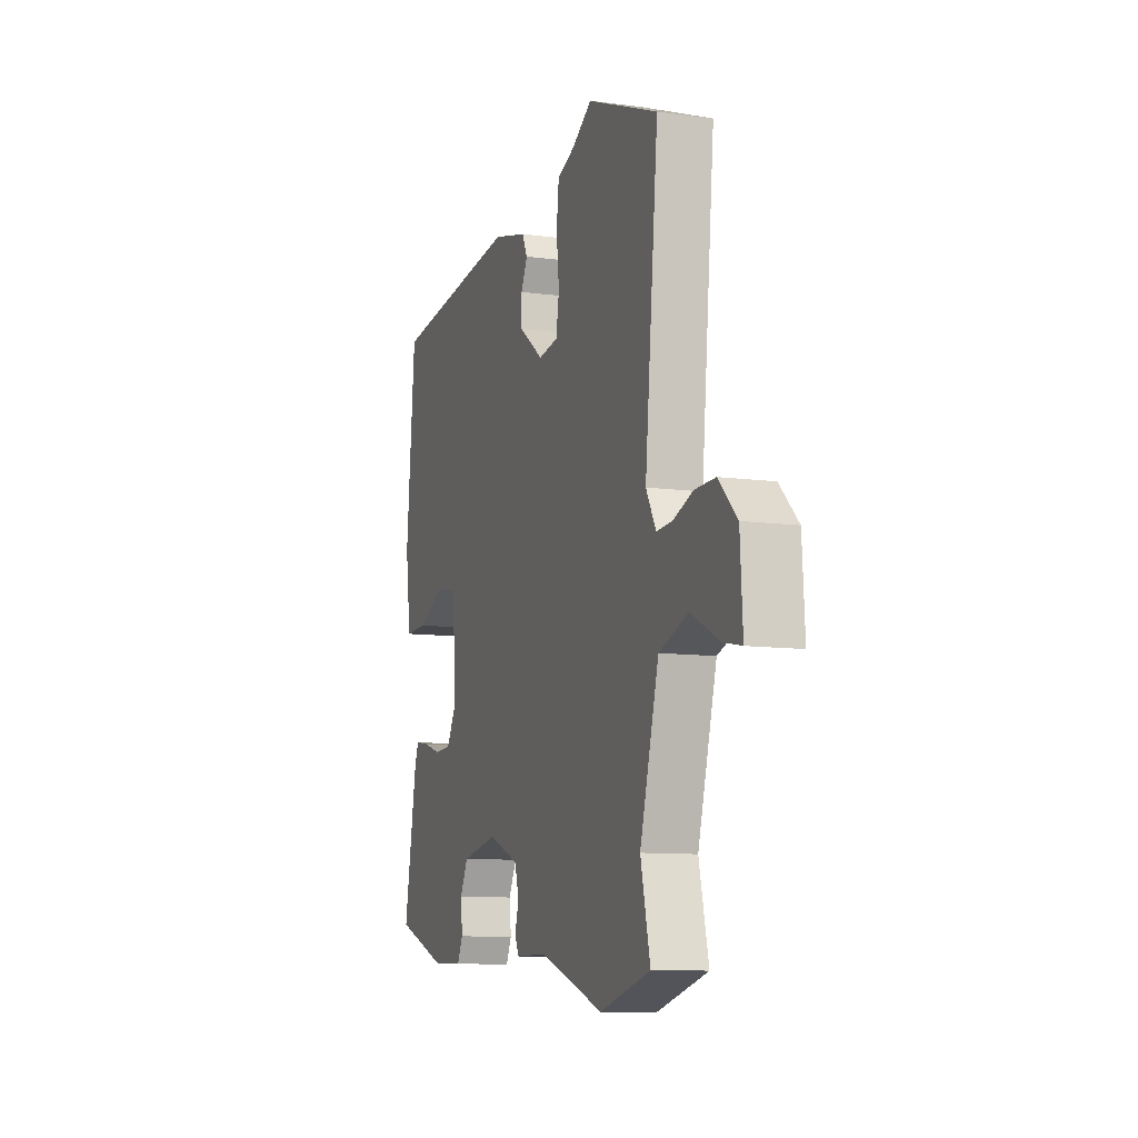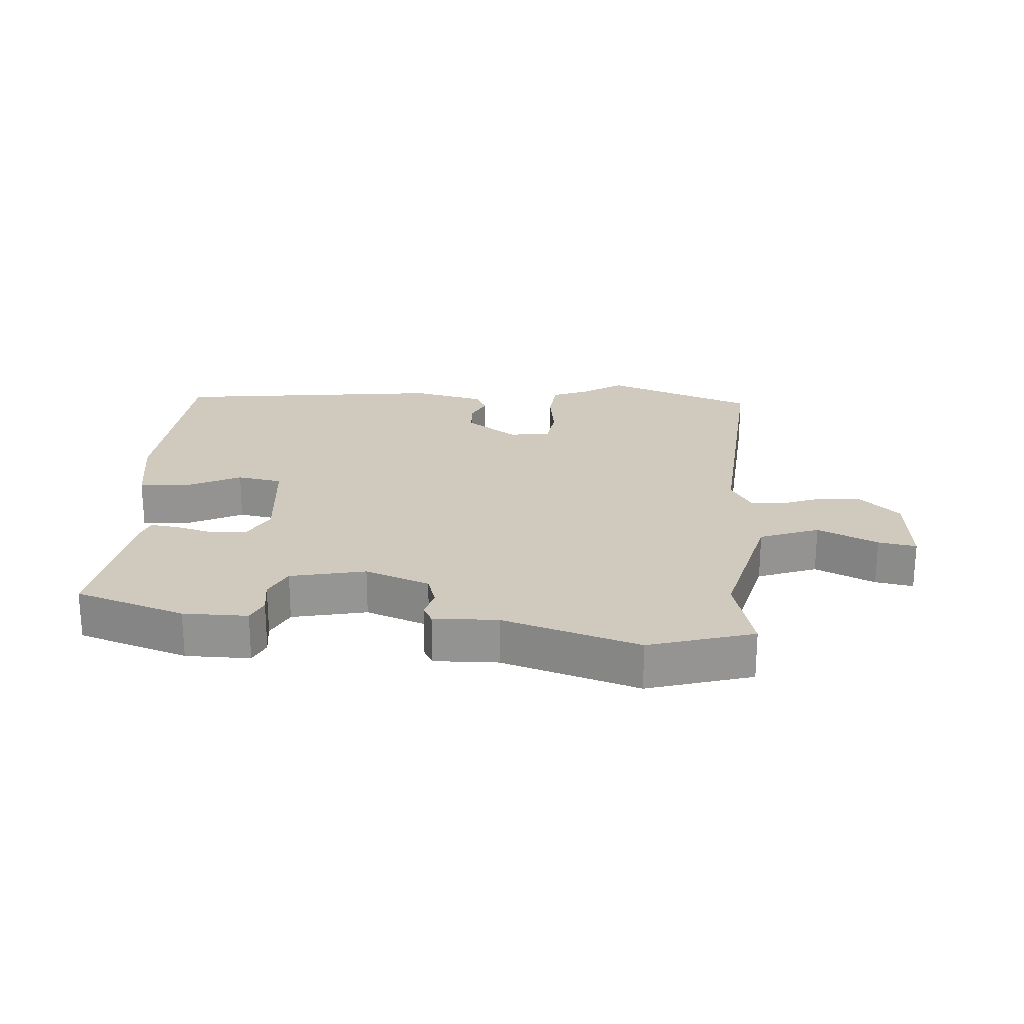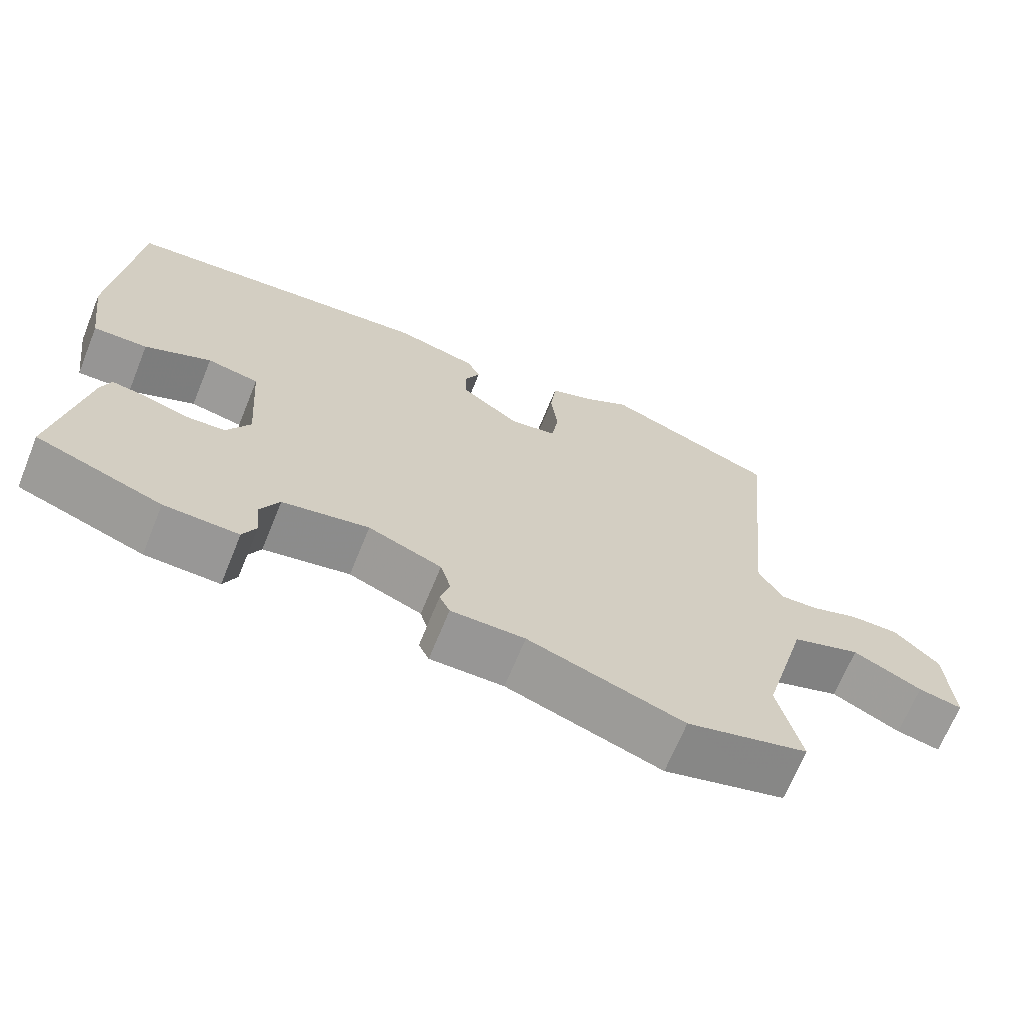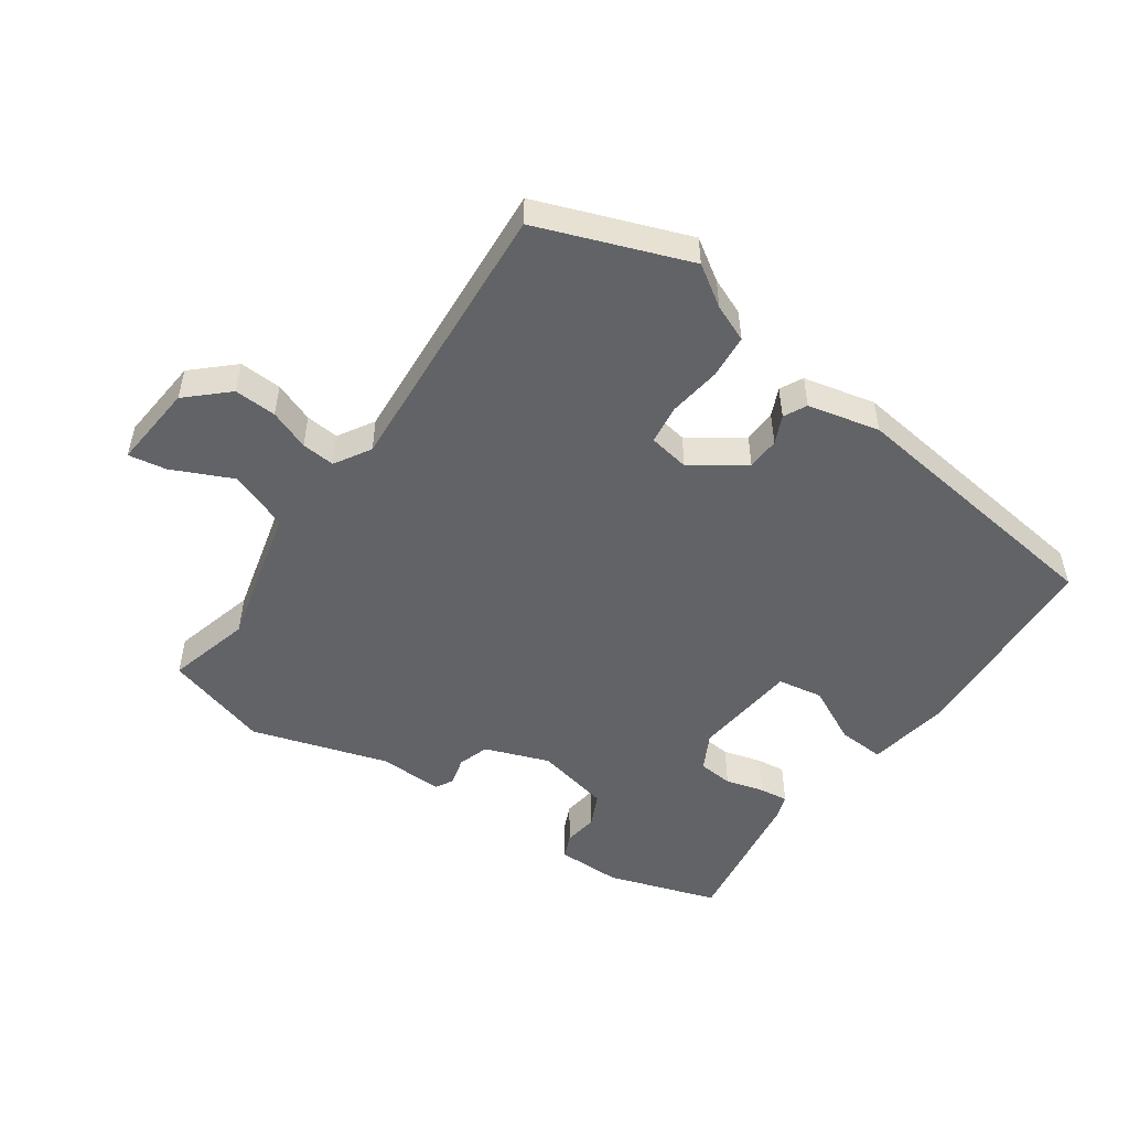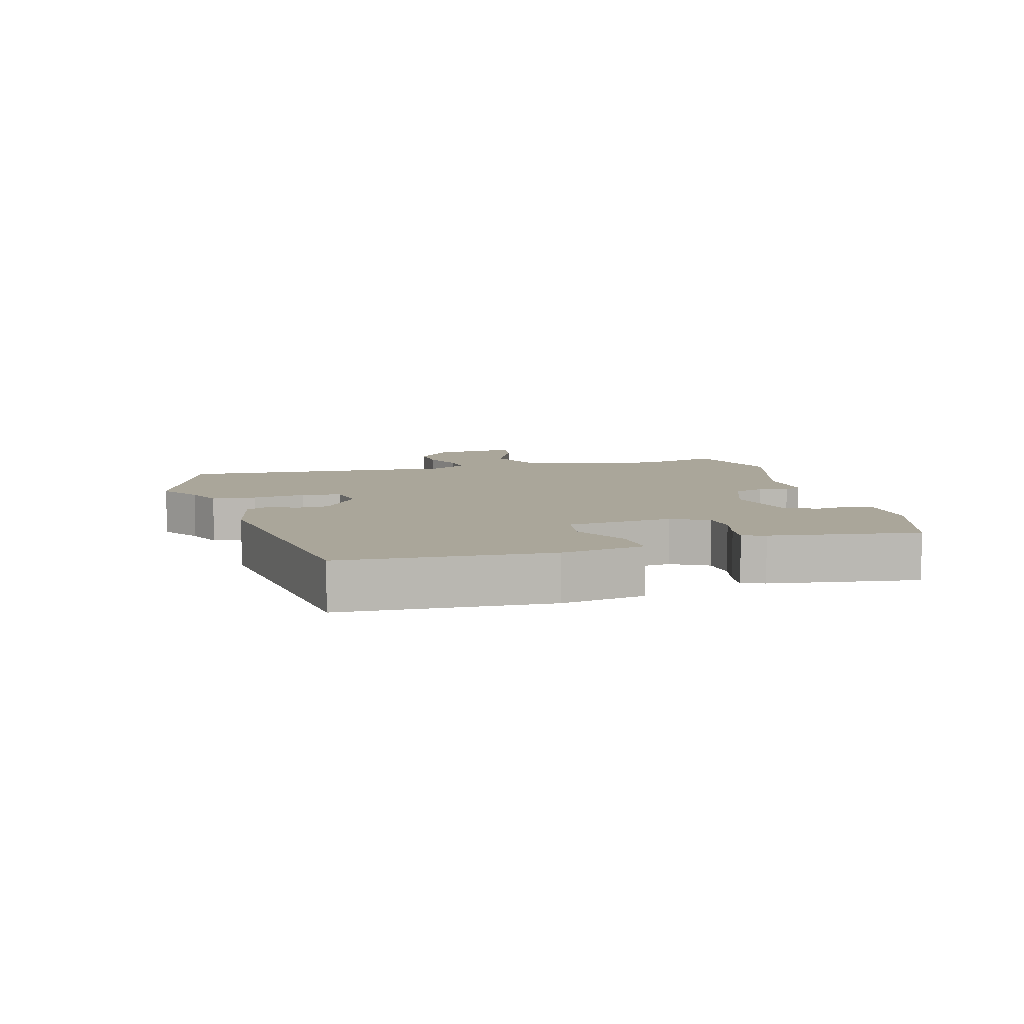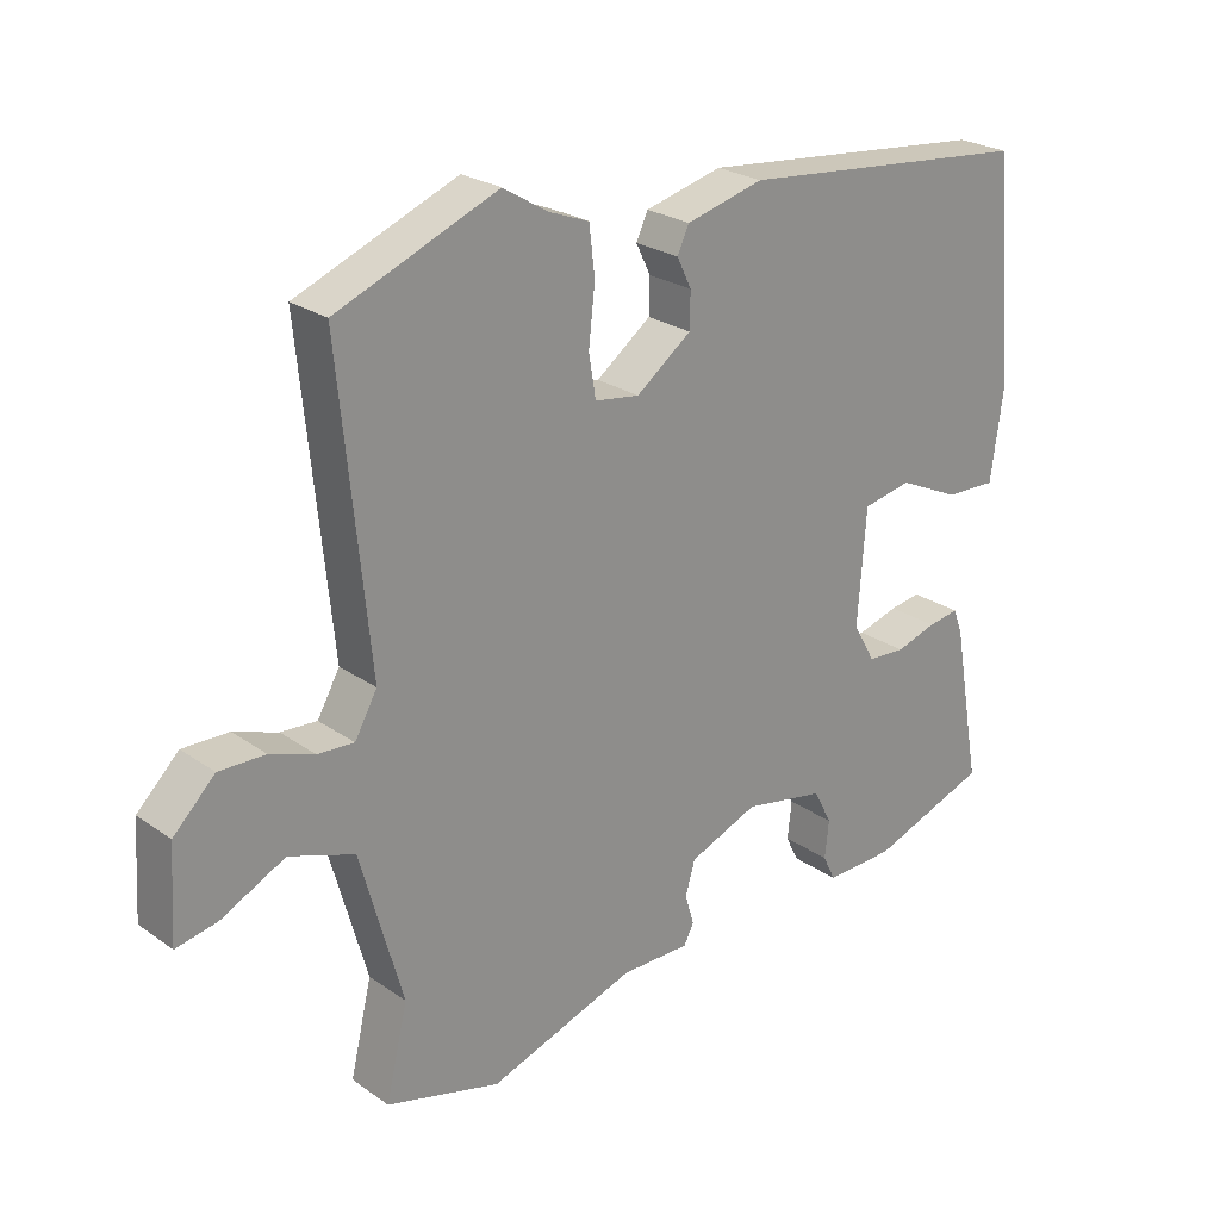
<metadata>
{"format":"obj","ext":"obj","renderer":"f3d","projection":"perspective","resolution":1024,"background":"white","views":[{"elev":-10.1,"azim":-109.0,"up":"+Z"},{"elev":23.0,"azim":-177.4,"up":"+Y"},{"elev":-67.9,"azim":157.9,"up":"+Z"},{"elev":-50.8,"azim":-36.6,"up":"+Y"},{"elev":7.8,"azim":72.5,"up":"+Y"},{"elev":24.5,"azim":-41.2,"up":"+Z"}]}
</metadata>
<code>
v -0.344 0.07 -0.542
v -0.508 0.07 -0.498
v -0.477 0.07 -0.367
v -0.538 0.07 -0.149
v -0.631 0.07 -0.117
v -0.723 0.07 -0.163
v -0.782 0.07 -0.175
v -0.774 0.07 -0.043
v -0.714 0.07 0.016
v -0.648 0.07 0.015
v -0.585 0.07 -0.007
v -0.533 0.07 -0.01
v -0.501 0.07 0.047
v -0.544 0.07 0.482
v -0.313 0.07 0.576
v -0.249 0.07 0.537
v -0.191 0.07 0.515
v -0.183 0.07 0.447
v -0.192 0.07 0.365
v -0.182 0.07 0.304
v -0.118 0.07 0.295
v -0.039 0.07 0.354
v -0.038 0.07 0.405
v -0.059 0.07 0.448
v -0.042 0.07 0.484
v 0.069 0.07 0.513
v 0.493 0.07 0.472
v 0.522 0.07 0.153
v 0.504 0.07 0.023
v 0.431 0.07 0.025
v 0.342 0.07 0.066
v 0.272 0.07 0.052
v 0.26 0.07 -0.112
v 0.292 0.07 -0.168
v 0.346 0.07 -0.171
v 0.405 0.07 -0.153
v 0.45 0.07 -0.146
v 0.463 0.07 -0.181
v 0.504 0.07 -0.409
v 0.335 0.07 -0.47
v 0.235 0.07 -0.473
v 0.217 0.07 -0.436
v 0.223 0.07 -0.382
v 0.197 0.07 -0.332
v 0.08 0.07 -0.31
v -0.019 0.07 -0.35
v -0.033 0.07 -0.398
v -0.02 0.07 -0.442
v -0.034 0.07 -0.47
v -0.134 0.07 -0.47
v -0.344 0 -0.542
v -0.508 0 -0.498
v -0.477 0 -0.367
v -0.538 0 -0.149
v -0.631 0 -0.117
v -0.723 0 -0.163
v -0.782 0 -0.175
v -0.774 0 -0.043
v -0.714 0 0.016
v -0.648 0 0.015
v -0.585 0 -0.007
v -0.533 0 -0.01
v -0.501 0 0.047
v -0.544 0 0.482
v -0.313 0 0.576
v -0.249 0 0.537
v -0.191 0 0.515
v -0.183 0 0.447
v -0.192 0 0.365
v -0.182 0 0.304
v -0.118 0 0.295
v -0.039 0 0.354
v -0.038 0 0.405
v -0.059 0 0.448
v -0.042 0 0.484
v 0.069 0 0.513
v 0.493 0 0.472
v 0.522 0 0.153
v 0.504 0 0.023
v 0.431 0 0.025
v 0.342 0 0.066
v 0.272 0 0.052
v 0.26 0 -0.112
v 0.292 0 -0.168
v 0.346 0 -0.171
v 0.405 0 -0.153
v 0.45 0 -0.146
v 0.463 0 -0.181
v 0.504 0 -0.409
v 0.335 0 -0.47
v 0.235 0 -0.473
v 0.217 0 -0.436
v 0.223 0 -0.382
v 0.197 0 -0.332
v 0.08 0 -0.31
v -0.019 0 -0.35
v -0.033 0 -0.398
v -0.02 0 -0.442
v -0.034 0 -0.47
v -0.134 0 -0.47
f 47 48 49 50
f 46 47 50 1
f 40 41 42 43
f 40 43 44
f 39 40 44
f 38 39 44
f 35 36 37 38
f 34 35 38 44
f 33 34 44 45
f 28 29 30 31
f 28 31 32
f 27 28 32
f 26 27 32
f 23 24 25 26
f 22 23 26 32
f 21 22 32 33
f 16 17 18 19
f 16 19 20
f 13 14 15 16
f 13 16 20
f 12 13 20 21
f 8 9 10 11
f 8 11 12
f 5 6 7 8
f 4 5 8 12
f 3 4 12 21
f 46 1 2 3
f 33 45 46
f 3 21 33 46
f 100 99 98 97
f 51 100 97 96
f 93 92 91 90
f 94 93 90
f 94 90 89
f 94 89 88
f 88 87 86 85
f 94 88 85 84
f 95 94 84 83
f 81 80 79 78
f 82 81 78
f 82 78 77
f 82 77 76
f 76 75 74 73
f 82 76 73 72
f 83 82 72 71
f 69 68 67 66
f 70 69 66
f 66 65 64 63
f 70 66 63
f 71 70 63 62
f 61 60 59 58
f 62 61 58
f 58 57 56 55
f 62 58 55 54
f 71 62 54 53
f 53 52 51 96
f 96 95 83
f 96 83 71 53
f 1 51 52 2
f 2 52 53 3
f 3 53 54 4
f 4 54 55 5
f 5 55 56 6
f 6 56 57 7
f 7 57 58 8
f 8 58 59 9
f 9 59 60 10
f 10 60 61 11
f 11 61 62 12
f 12 62 63 13
f 13 63 64 14
f 14 64 65 15
f 15 65 66 16
f 16 66 67 17
f 17 67 68 18
f 18 68 69 19
f 19 69 70 20
f 20 70 71 21
f 21 71 72 22
f 22 72 73 23
f 23 73 74 24
f 24 74 75 25
f 25 75 76 26
f 26 76 77 27
f 27 77 78 28
f 28 78 79 29
f 29 79 80 30
f 30 80 81 31
f 31 81 82 32
f 32 82 83 33
f 33 83 84 34
f 34 84 85 35
f 35 85 86 36
f 36 86 87 37
f 37 87 88 38
f 38 88 89 39
f 39 89 90 40
f 40 90 91 41
f 41 91 92 42
f 42 92 93 43
f 43 93 94 44
f 44 94 95 45
f 45 95 96 46
f 46 96 97 47
f 47 97 98 48
f 48 98 99 49
f 49 99 100 50
f 50 100 51 1

</code>
